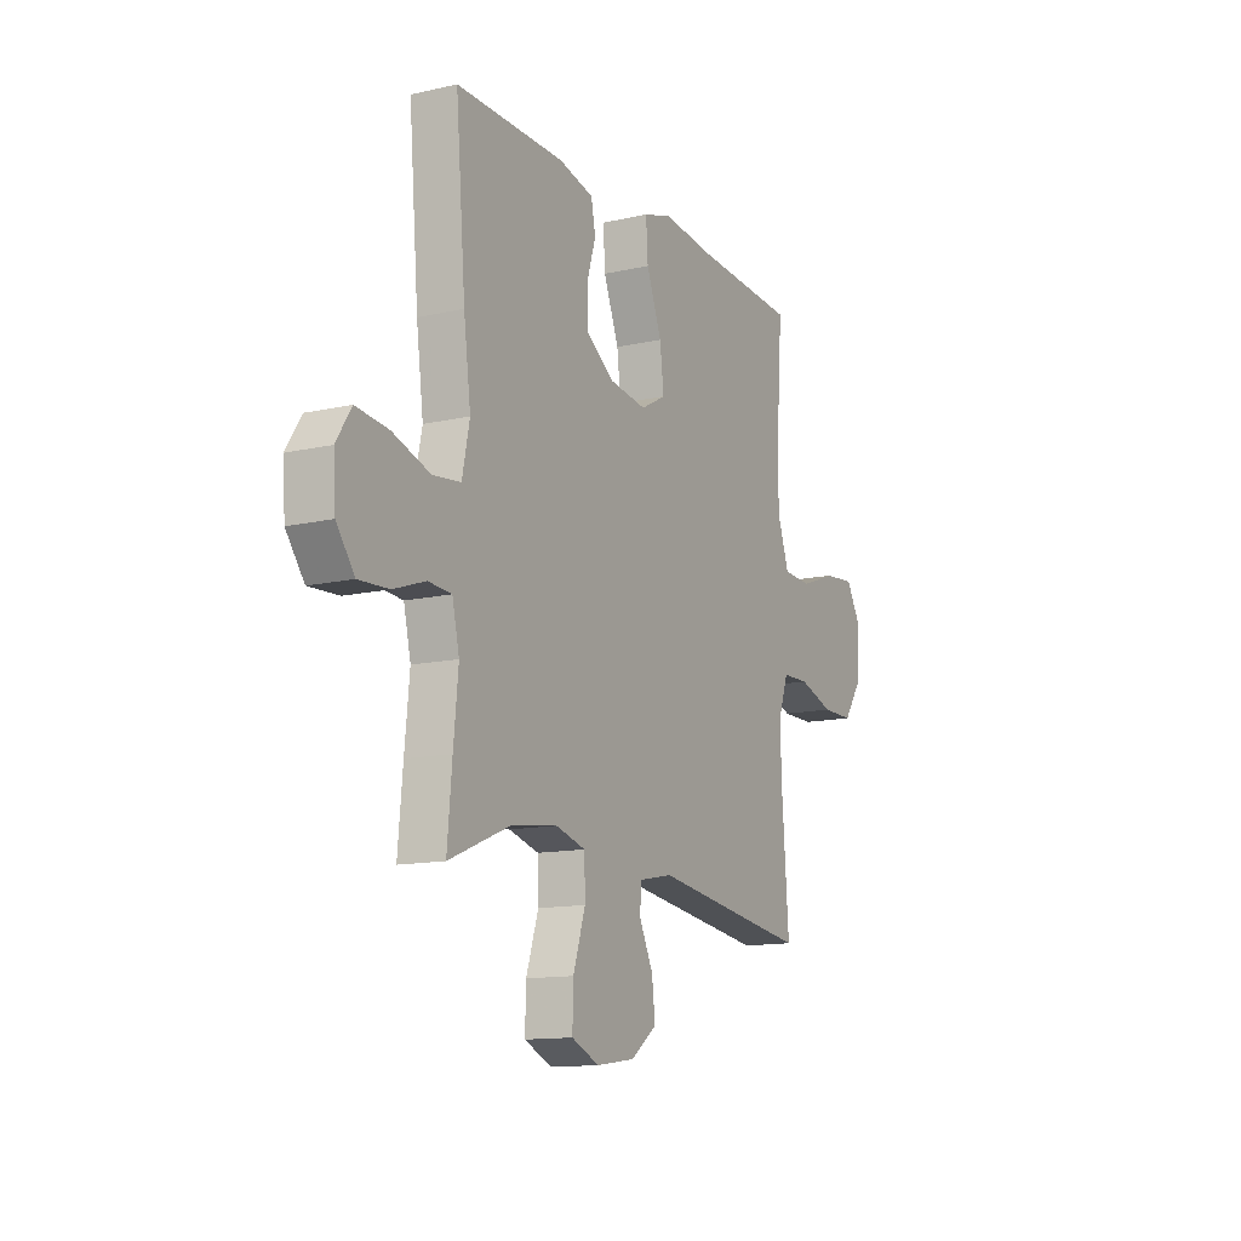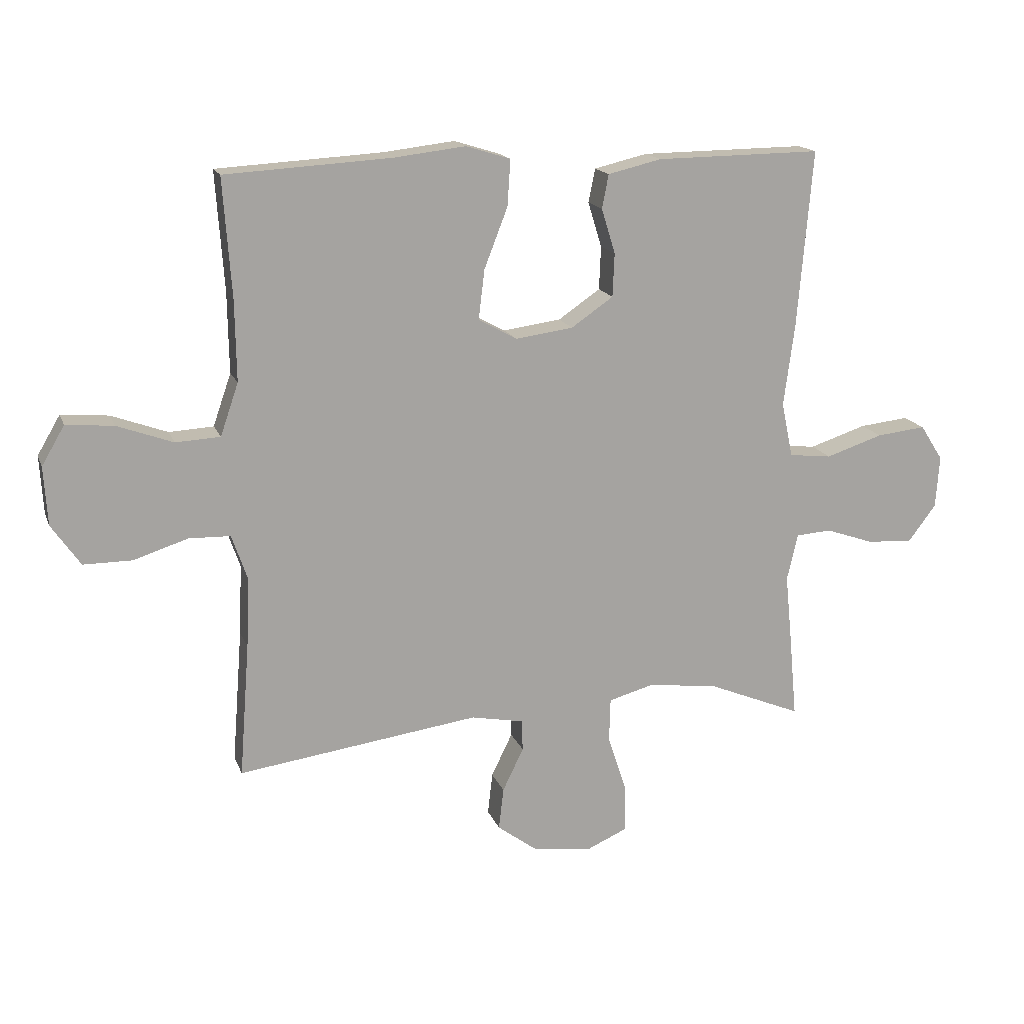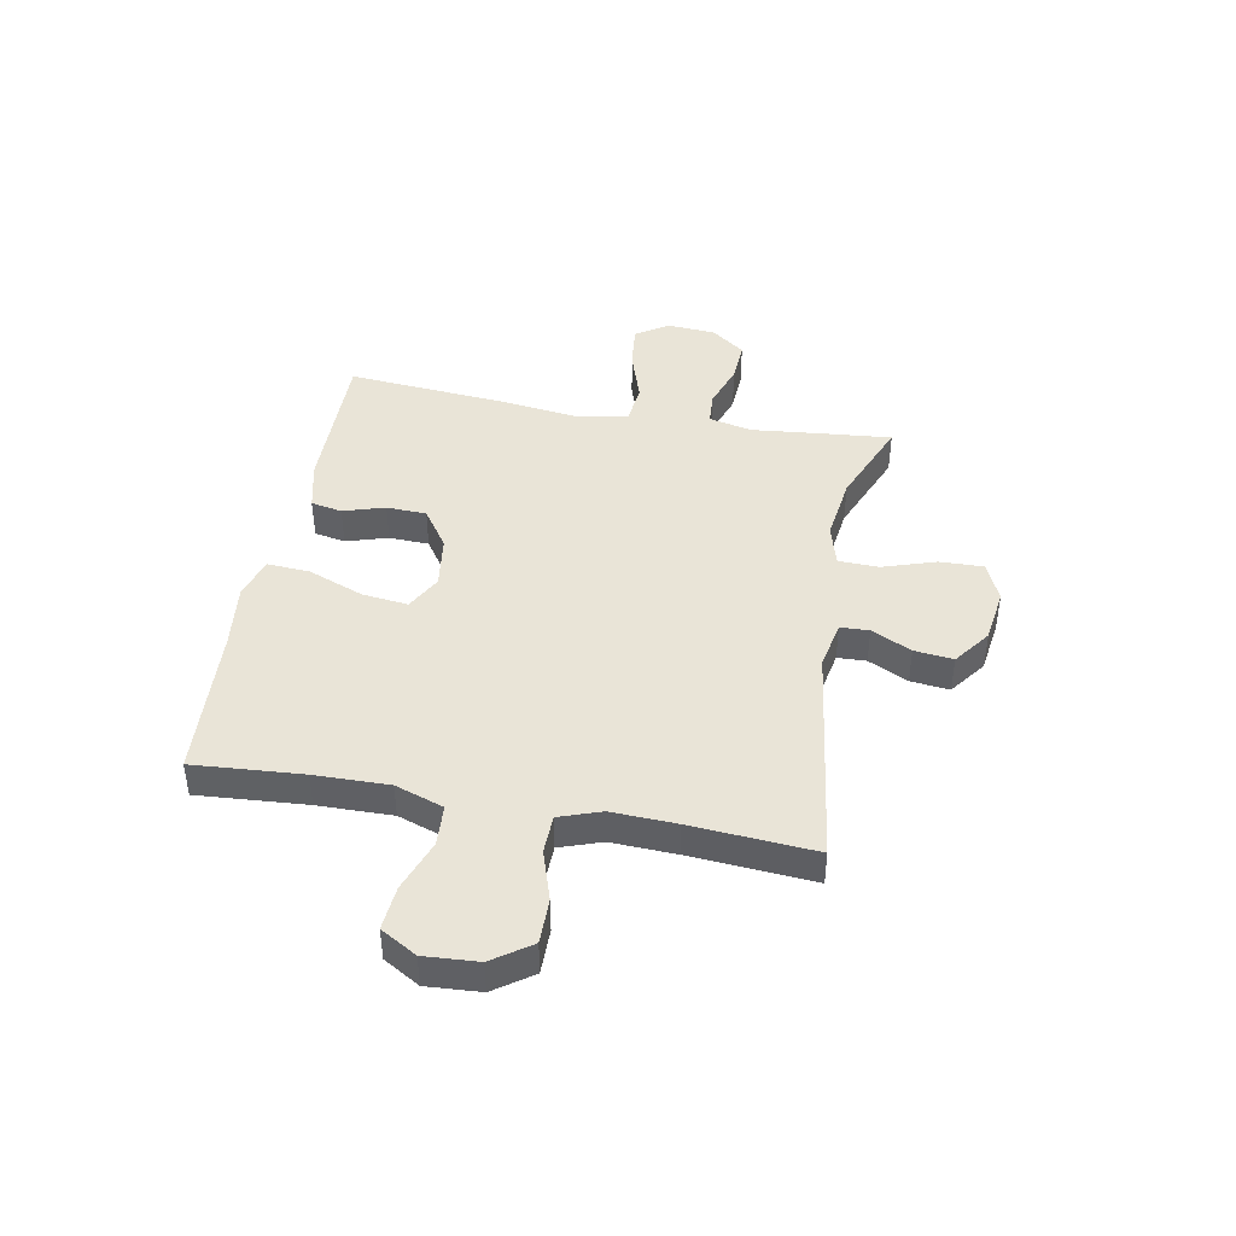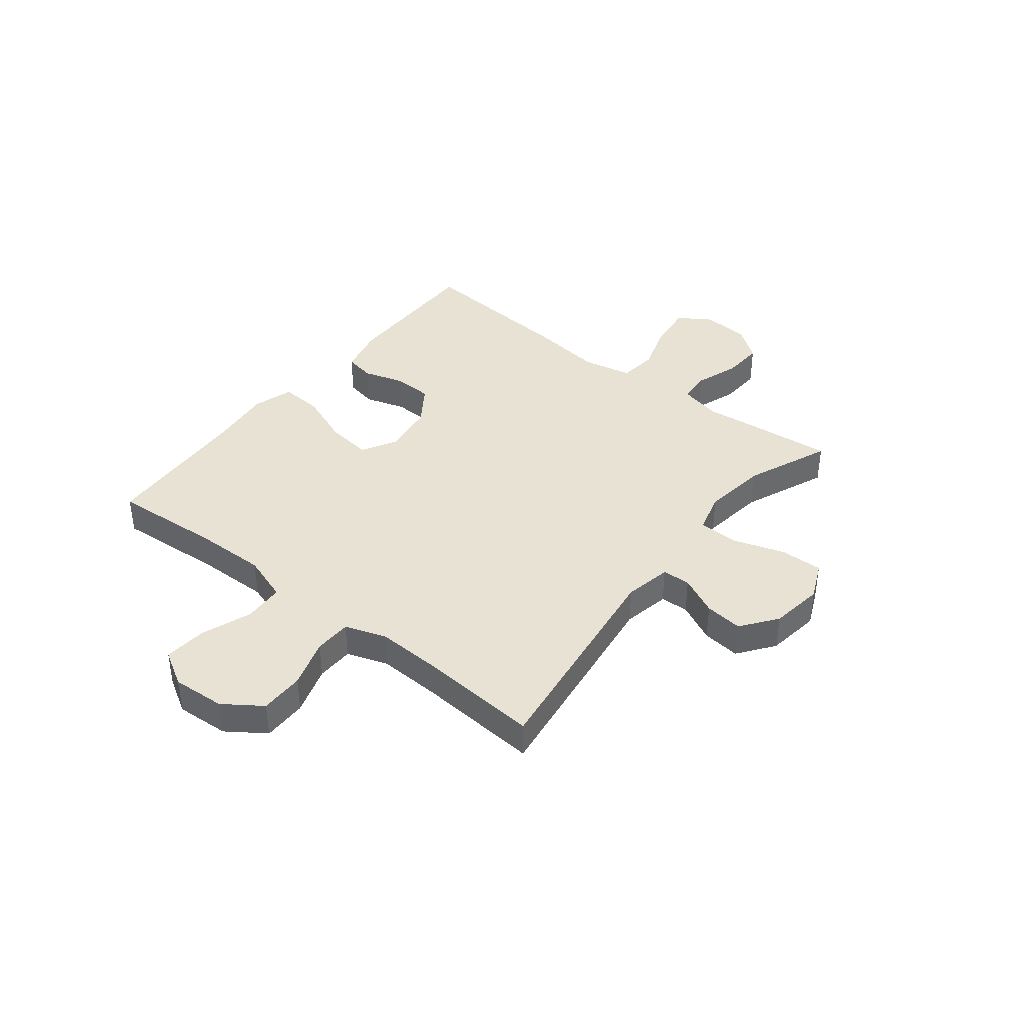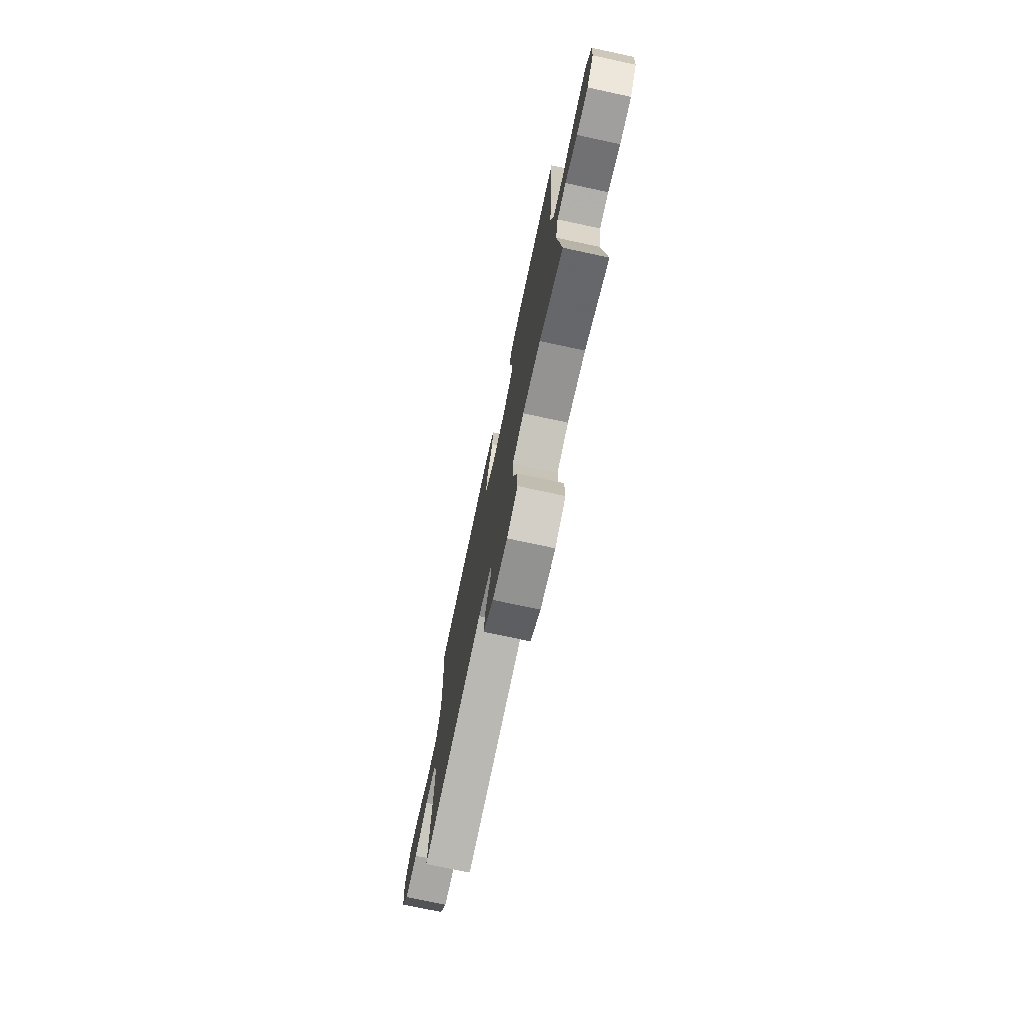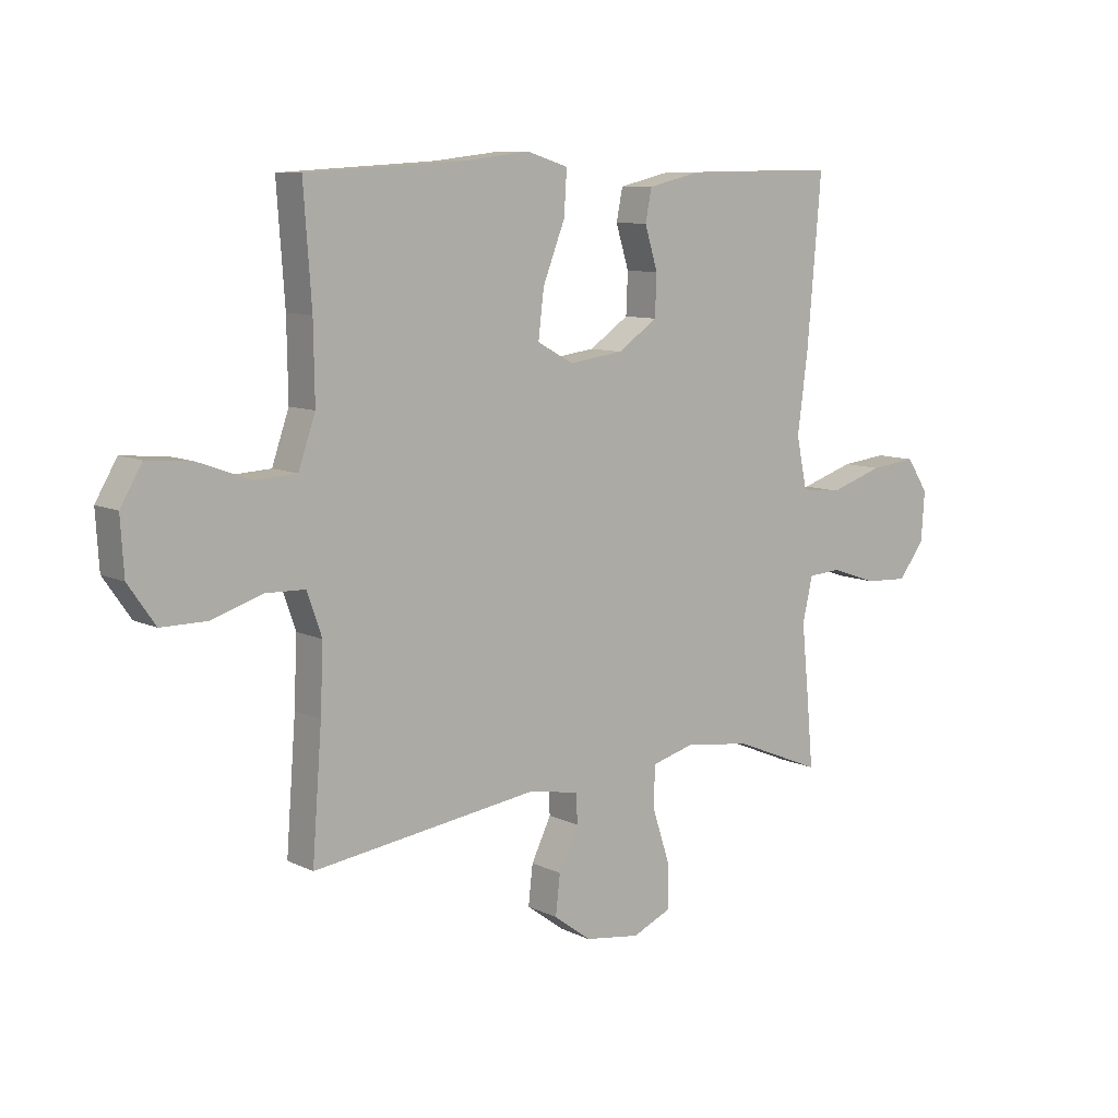
<metadata>
{"format":"obj","ext":"obj","renderer":"f3d","projection":"perspective","resolution":1024,"background":"white","views":[{"elev":-13.0,"azim":-62.4,"up":"+Z"},{"elev":16.3,"azim":163.5,"up":"+Z"},{"elev":43.3,"azim":100.4,"up":"+Y"},{"elev":39.7,"azim":128.3,"up":"+Y"},{"elev":-74.5,"azim":-102.1,"up":"+Z"},{"elev":9.2,"azim":141.6,"up":"+Z"}]}
</metadata>
<code>
v -0.5 0.07 0.5
v -0.225 0.07 0.497
v -0.136 0.07 0.476
v -0.125 0.07 0.42
v -0.148 0.07 0.345
v -0.145 0.07 0.273
v -0.075 0.07 0.225
v 0.021 0.07 0.212
v 0.085 0.07 0.247
v 0.075 0.07 0.33
v 0.036 0.07 0.43
v 0.031 0.07 0.507
v 0.105 0.07 0.53
v 0.225 0.07 0.516
v 0.5 0.07 0.5
v 0.486 0.07 0.303
v 0.484 0.07 0.169
v 0.514 0.07 0.082
v 0.588 0.07 0.078
v 0.681 0.07 0.112
v 0.76 0.07 0.119
v 0.798 0.07 0.054
v 0.792 0.07 -0.043
v 0.744 0.07 -0.112
v 0.663 0.07 -0.112
v 0.573 0.07 -0.083
v 0.504 0.07 -0.085
v 0.478 0.07 -0.16
v 0.483 0.07 -0.277
v 0.5 0.07 -0.5
v 0.098 0.07 -0.445
v 0.011 0.07 -0.462
v 0.009 0.07 -0.514
v 0.044 0.07 -0.586
v 0.052 0.07 -0.656
v -0.014 0.07 -0.705
v -0.112 0.07 -0.719
v -0.182 0.07 -0.688
v -0.18 0.07 -0.609
v -0.149 0.07 -0.514
v -0.151 0.07 -0.441
v -0.227 0.07 -0.42
v -0.345 0.07 -0.436
v -0.5 0.07 -0.5
v -0.488 0.07 -0.368
v -0.476 0.07 -0.248
v -0.494 0.07 -0.17
v -0.553 0.07 -0.166
v -0.634 0.07 -0.194
v -0.71 0.07 -0.198
v -0.756 0.07 -0.137
v -0.762 0.07 -0.05
v -0.724 0.07 0.009
v -0.642 0.07 0
v -0.547 0.07 -0.031
v -0.476 0.07 -0.023
v -0.457 0.07 0.068
v -0.475 0.07 0.205
v -0.5 0 0.5
v -0.225 0 0.497
v -0.136 0 0.476
v -0.125 0 0.42
v -0.148 0 0.345
v -0.145 0 0.273
v -0.075 0 0.225
v 0.021 0 0.212
v 0.085 0 0.247
v 0.075 0 0.33
v 0.036 0 0.43
v 0.031 0 0.507
v 0.105 0 0.53
v 0.225 0 0.516
v 0.5 0 0.5
v 0.486 0 0.303
v 0.484 0 0.169
v 0.514 0 0.082
v 0.588 0 0.078
v 0.681 0 0.112
v 0.76 0 0.119
v 0.798 0 0.054
v 0.792 0 -0.043
v 0.744 0 -0.112
v 0.663 0 -0.112
v 0.573 0 -0.083
v 0.504 0 -0.085
v 0.478 0 -0.16
v 0.483 0 -0.277
v 0.5 0 -0.5
v 0.098 0 -0.445
v 0.011 0 -0.462
v 0.009 0 -0.514
v 0.044 0 -0.586
v 0.052 0 -0.656
v -0.014 0 -0.705
v -0.112 0 -0.719
v -0.182 0 -0.688
v -0.18 0 -0.609
v -0.149 0 -0.514
v -0.151 0 -0.441
v -0.227 0 -0.42
v -0.345 0 -0.436
v -0.5 0 -0.5
v -0.488 0 -0.368
v -0.476 0 -0.248
v -0.494 0 -0.17
v -0.553 0 -0.166
v -0.634 0 -0.194
v -0.71 0 -0.198
v -0.756 0 -0.137
v -0.762 0 -0.05
v -0.724 0 0.009
v -0.642 0 0
v -0.547 0 -0.031
v -0.476 0 -0.023
v -0.457 0 0.068
v -0.475 0 0.205
f 57 58 1 2
f 56 57 2 3
f 52 53 54 55
f 50 51 52 55
f 48 49 50 55
f 47 48 55 56
f 46 47 56 3
f 43 44 45 46
f 42 43 46 3
f 37 38 39 40
f 37 40 41
f 36 37 41
f 33 34 35 36
f 32 33 36 41
f 31 32 41 42
f 29 30 31
f 28 29 31 42
f 23 24 25 26
f 23 26 27
f 22 23 27
f 19 20 21 22
f 18 19 22 27
f 17 18 27 28
f 14 15 16
f 10 11 12 13
f 9 10 13 14
f 3 4 5
f 42 3 5
f 42 5 6
f 28 42 6 7
f 9 14 16 17
f 8 9 17 28
f 7 8 28
f 60 59 116 115
f 61 60 115 114
f 113 112 111 110
f 113 110 109 108
f 113 108 107 106
f 114 113 106 105
f 61 114 105 104
f 104 103 102 101
f 61 104 101 100
f 98 97 96 95
f 99 98 95
f 99 95 94
f 94 93 92 91
f 99 94 91 90
f 100 99 90 89
f 89 88 87
f 100 89 87 86
f 84 83 82 81
f 85 84 81
f 85 81 80
f 80 79 78 77
f 85 80 77 76
f 86 85 76 75
f 74 73 72
f 71 70 69 68
f 72 71 68 67
f 63 62 61
f 63 61 100
f 64 63 100
f 65 64 100 86
f 75 74 72 67
f 86 75 67 66
f 86 66 65
f 1 59 60 2
f 2 60 61 3
f 3 61 62 4
f 4 62 63 5
f 5 63 64 6
f 6 64 65 7
f 7 65 66 8
f 8 66 67 9
f 9 67 68 10
f 10 68 69 11
f 11 69 70 12
f 12 70 71 13
f 13 71 72 14
f 14 72 73 15
f 15 73 74 16
f 16 74 75 17
f 17 75 76 18
f 18 76 77 19
f 19 77 78 20
f 20 78 79 21
f 21 79 80 22
f 22 80 81 23
f 23 81 82 24
f 24 82 83 25
f 25 83 84 26
f 26 84 85 27
f 27 85 86 28
f 28 86 87 29
f 29 87 88 30
f 30 88 89 31
f 31 89 90 32
f 32 90 91 33
f 33 91 92 34
f 34 92 93 35
f 35 93 94 36
f 36 94 95 37
f 37 95 96 38
f 38 96 97 39
f 39 97 98 40
f 40 98 99 41
f 41 99 100 42
f 42 100 101 43
f 43 101 102 44
f 44 102 103 45
f 45 103 104 46
f 46 104 105 47
f 47 105 106 48
f 48 106 107 49
f 49 107 108 50
f 50 108 109 51
f 51 109 110 52
f 52 110 111 53
f 53 111 112 54
f 54 112 113 55
f 55 113 114 56
f 56 114 115 57
f 57 115 116 58
f 58 116 59 1

</code>
